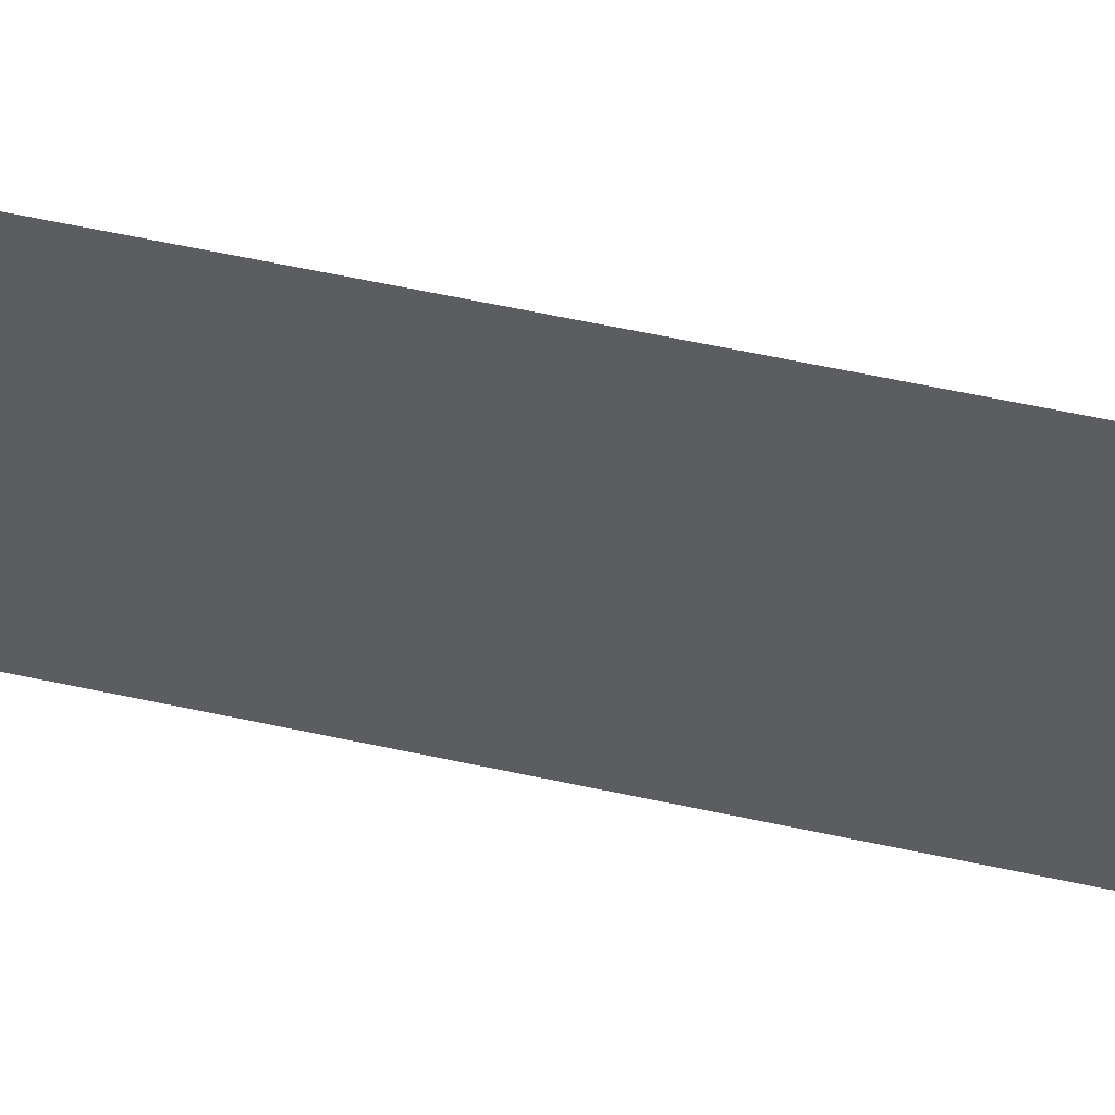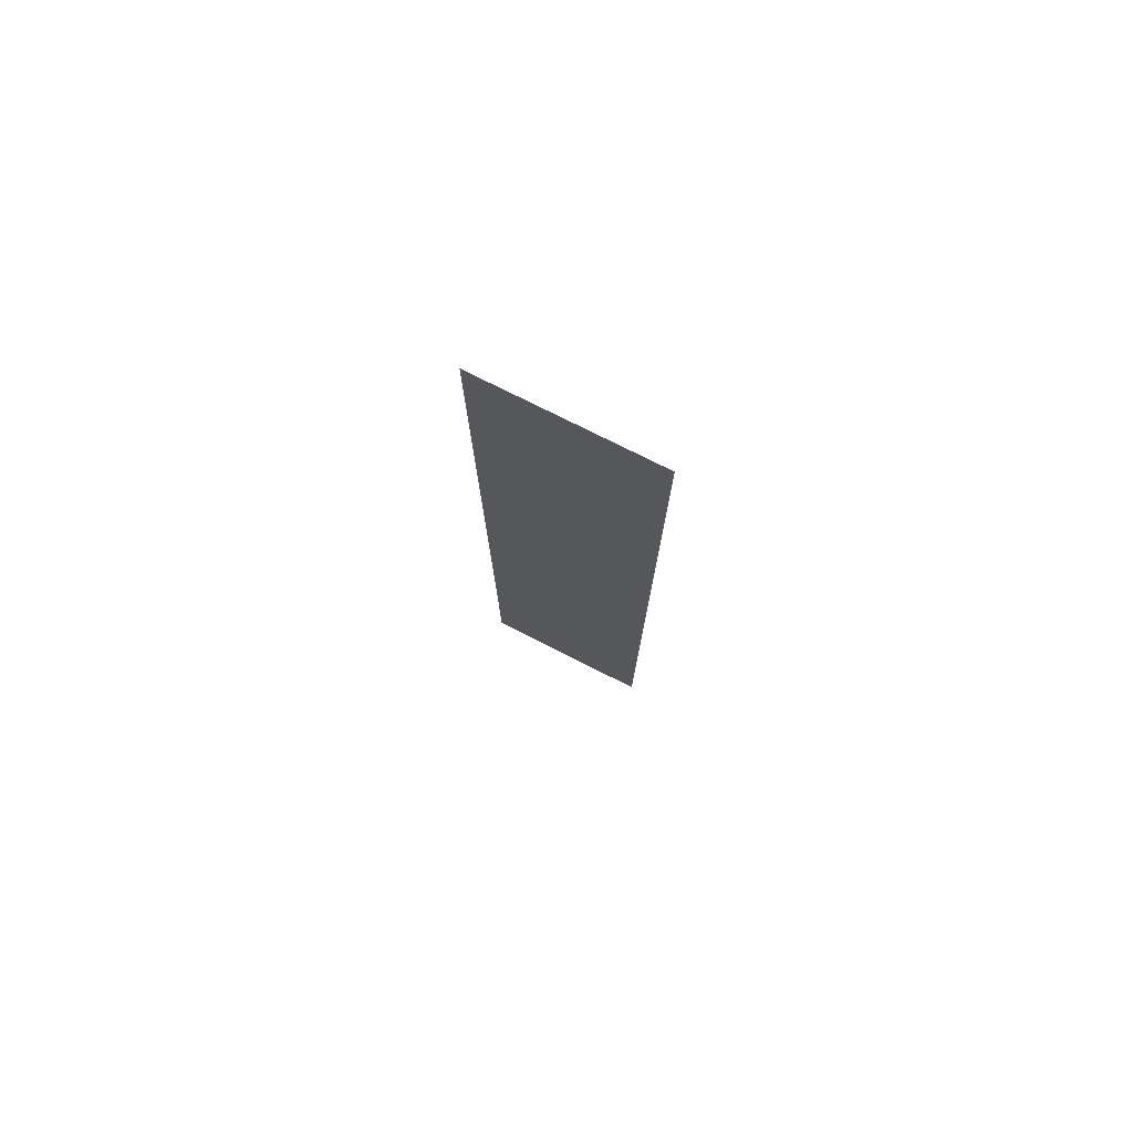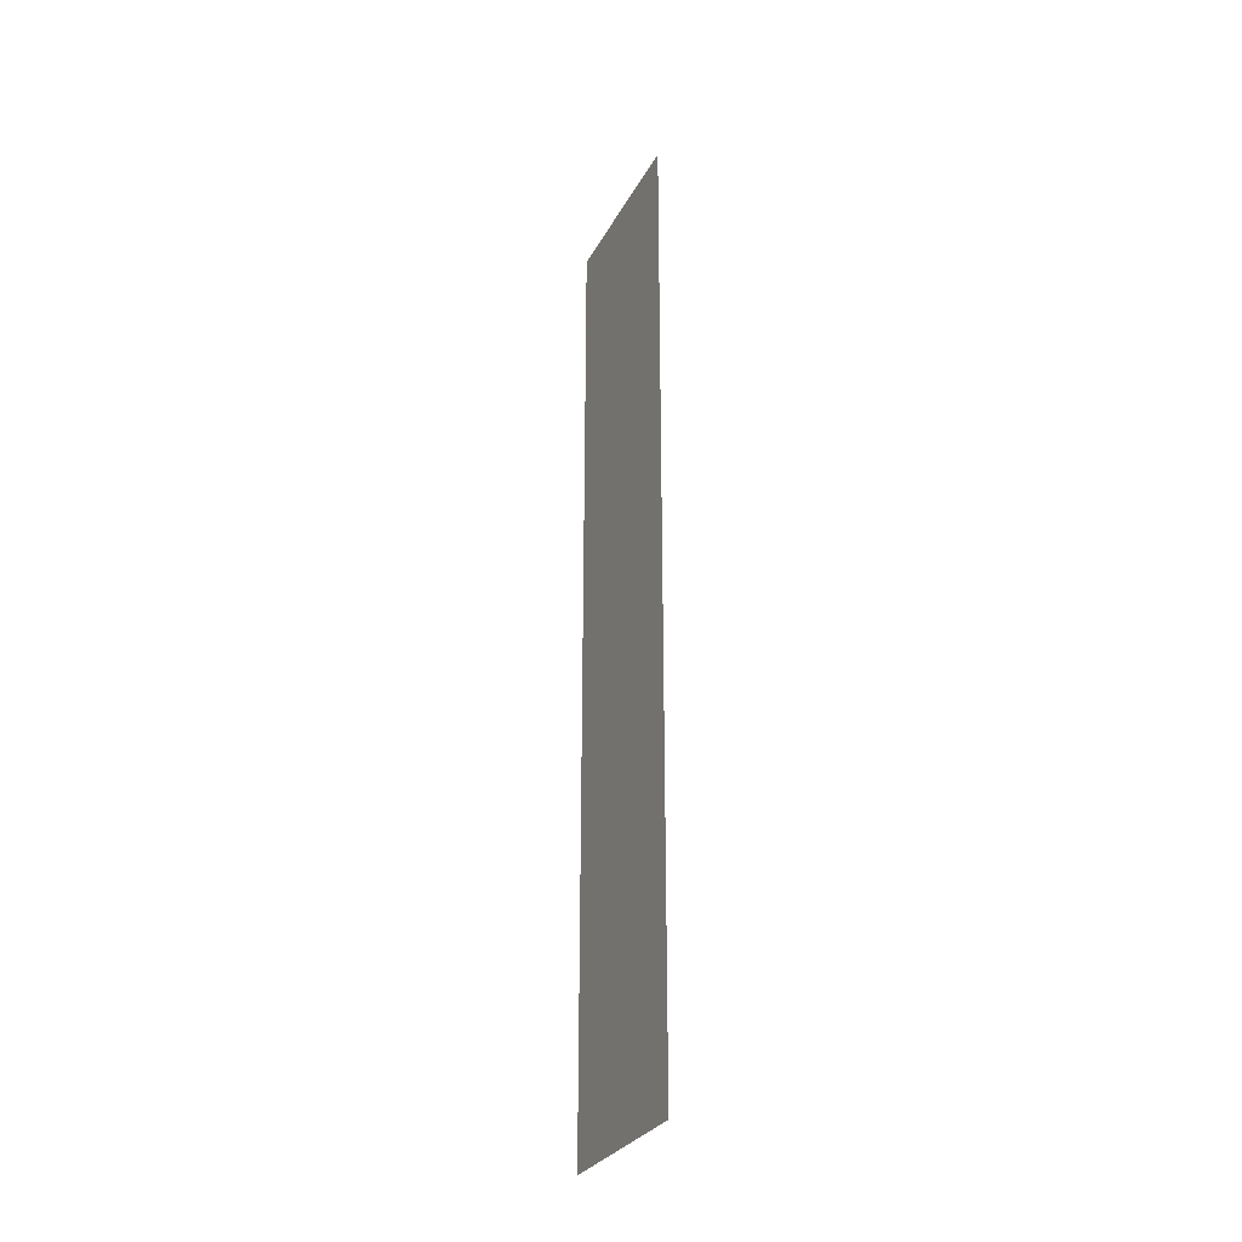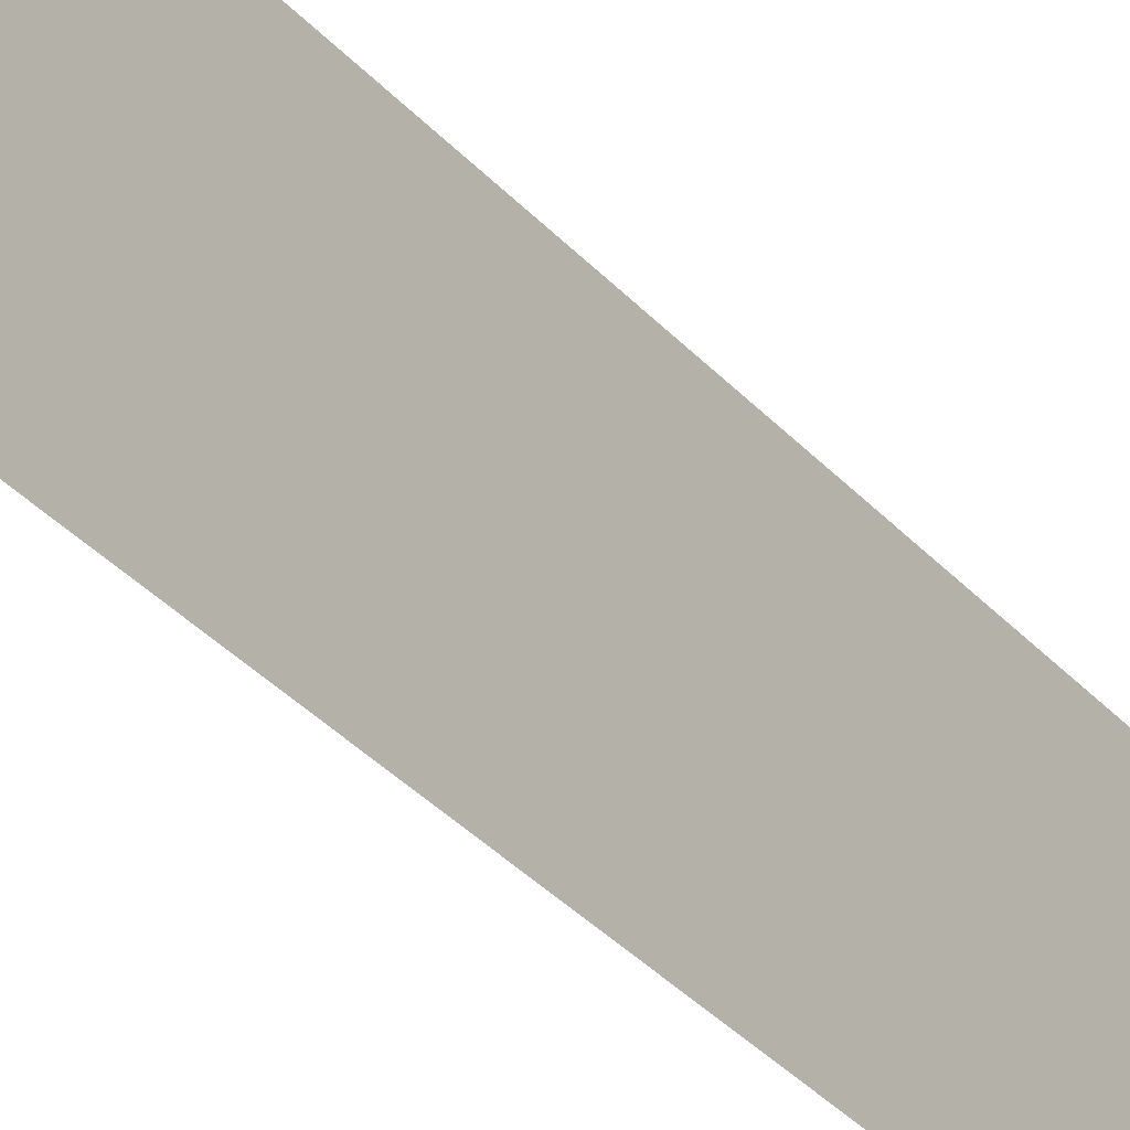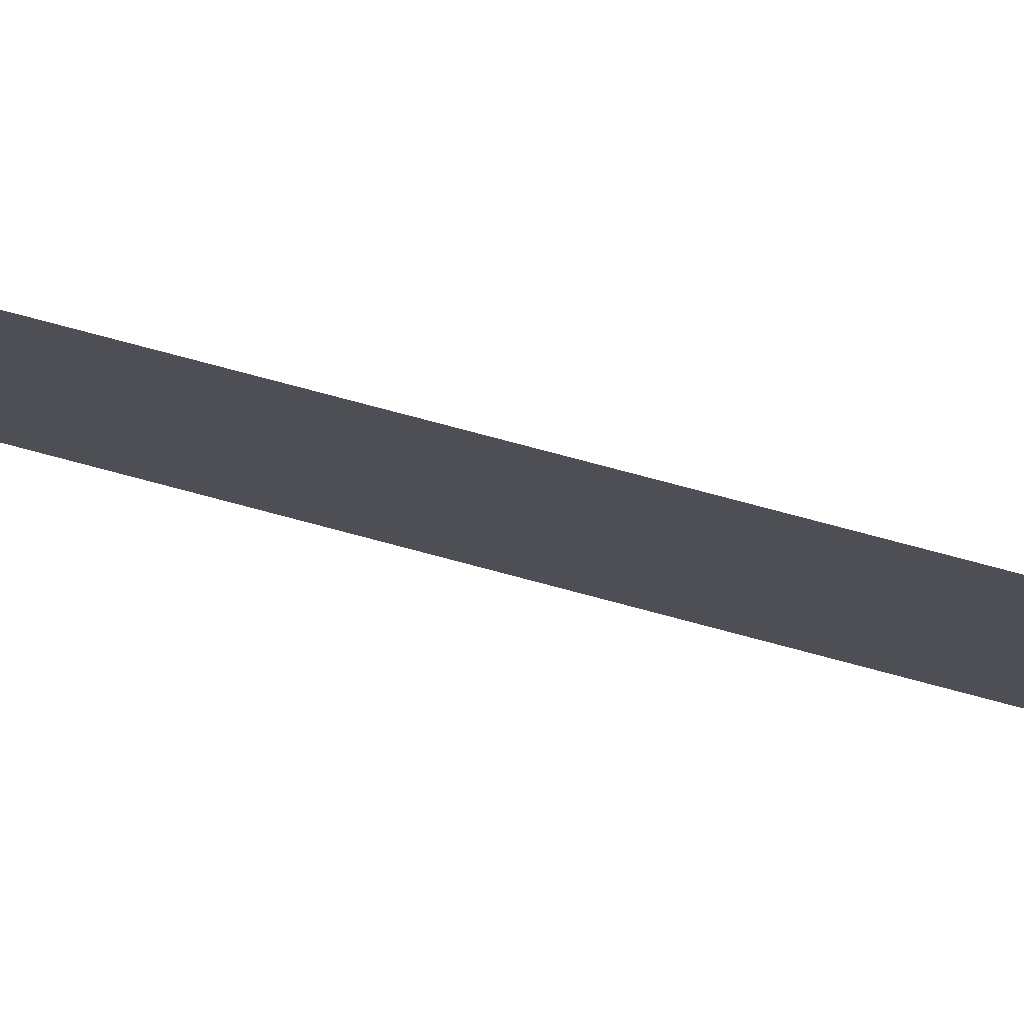
<metadata>
{"format":"obj","ext":"obj","renderer":"f3d","projection":"perspective","resolution":1024,"background":"white","views":[{"elev":52.7,"azim":103.6,"up":"+Y"},{"elev":76.8,"azim":116.7,"up":"+Z"},{"elev":-29.3,"azim":-23.7,"up":"+Z"},{"elev":-31.7,"azim":33.1,"up":"+Y"},{"elev":79.1,"azim":104.8,"up":"+Y"}]}
</metadata>
<code>
v 5082 0 -1946
v 5082 0 -2048
v 5082 19.2 -2048
v 5082 0 -1946
v 5082 19.2 -2048
v 5082 19.2 -1946
f 1 2 3
f 4 5 6

</code>
